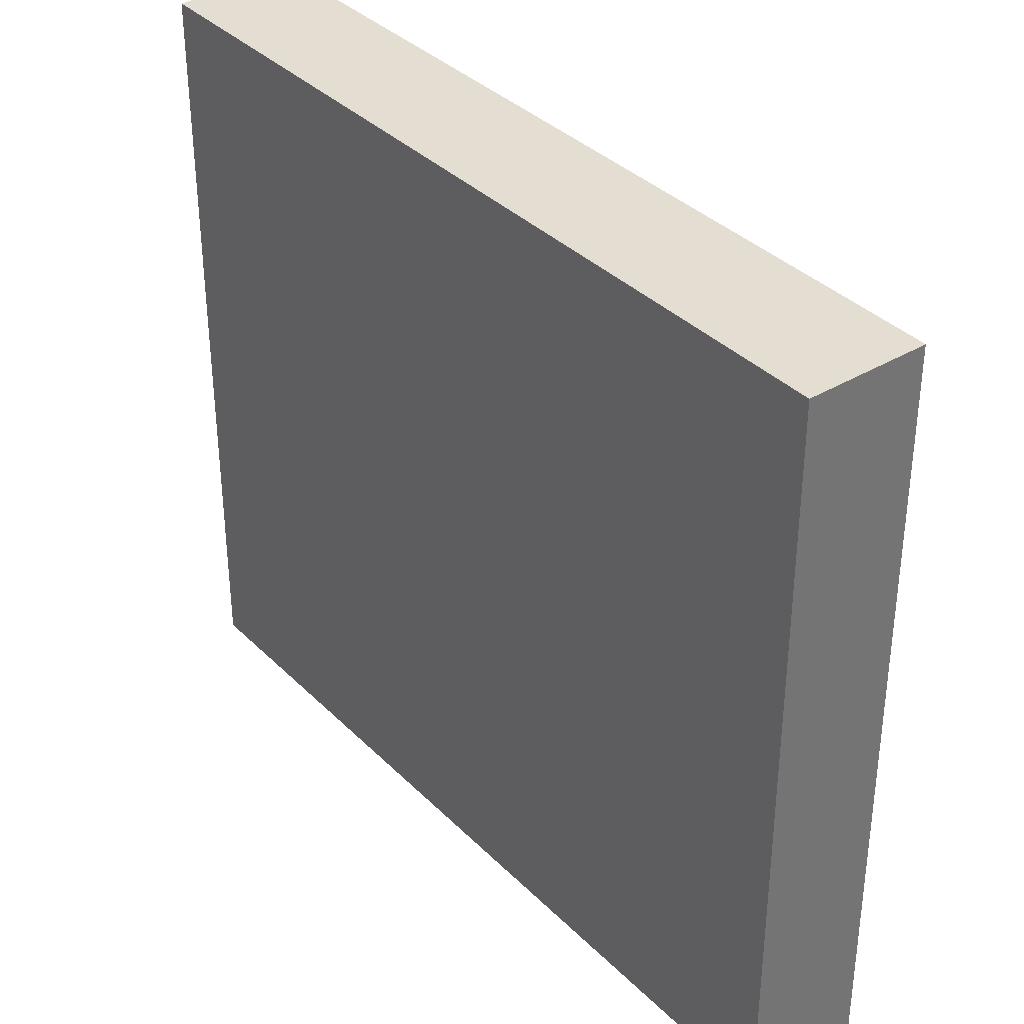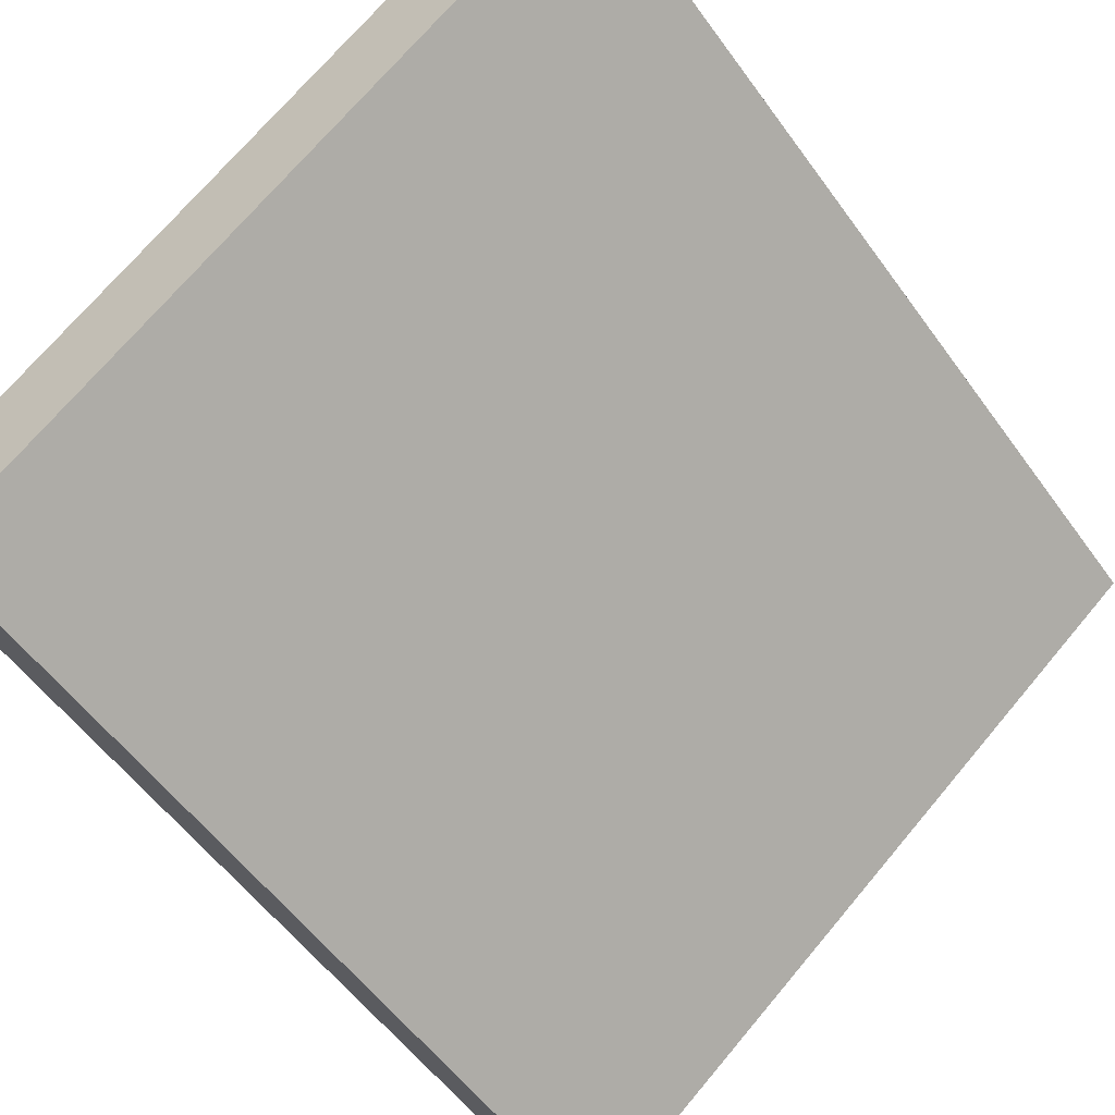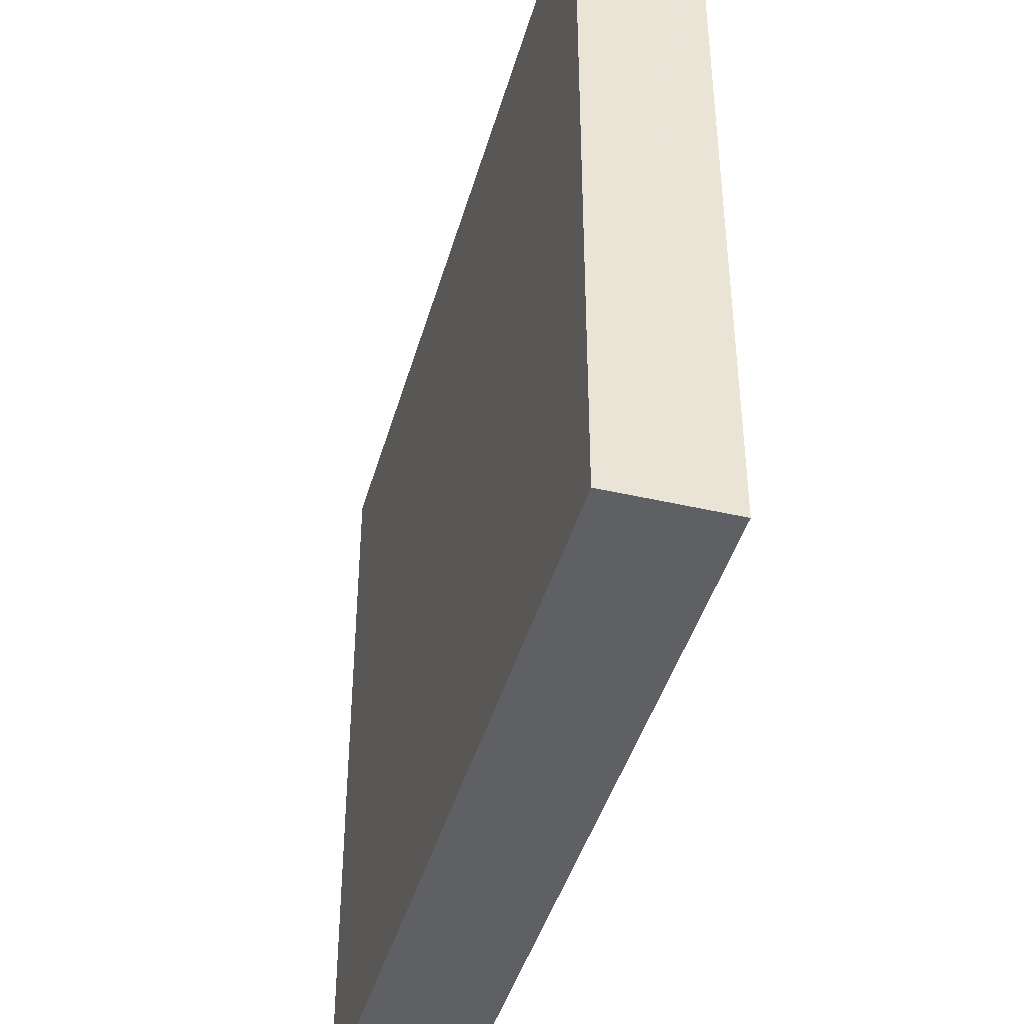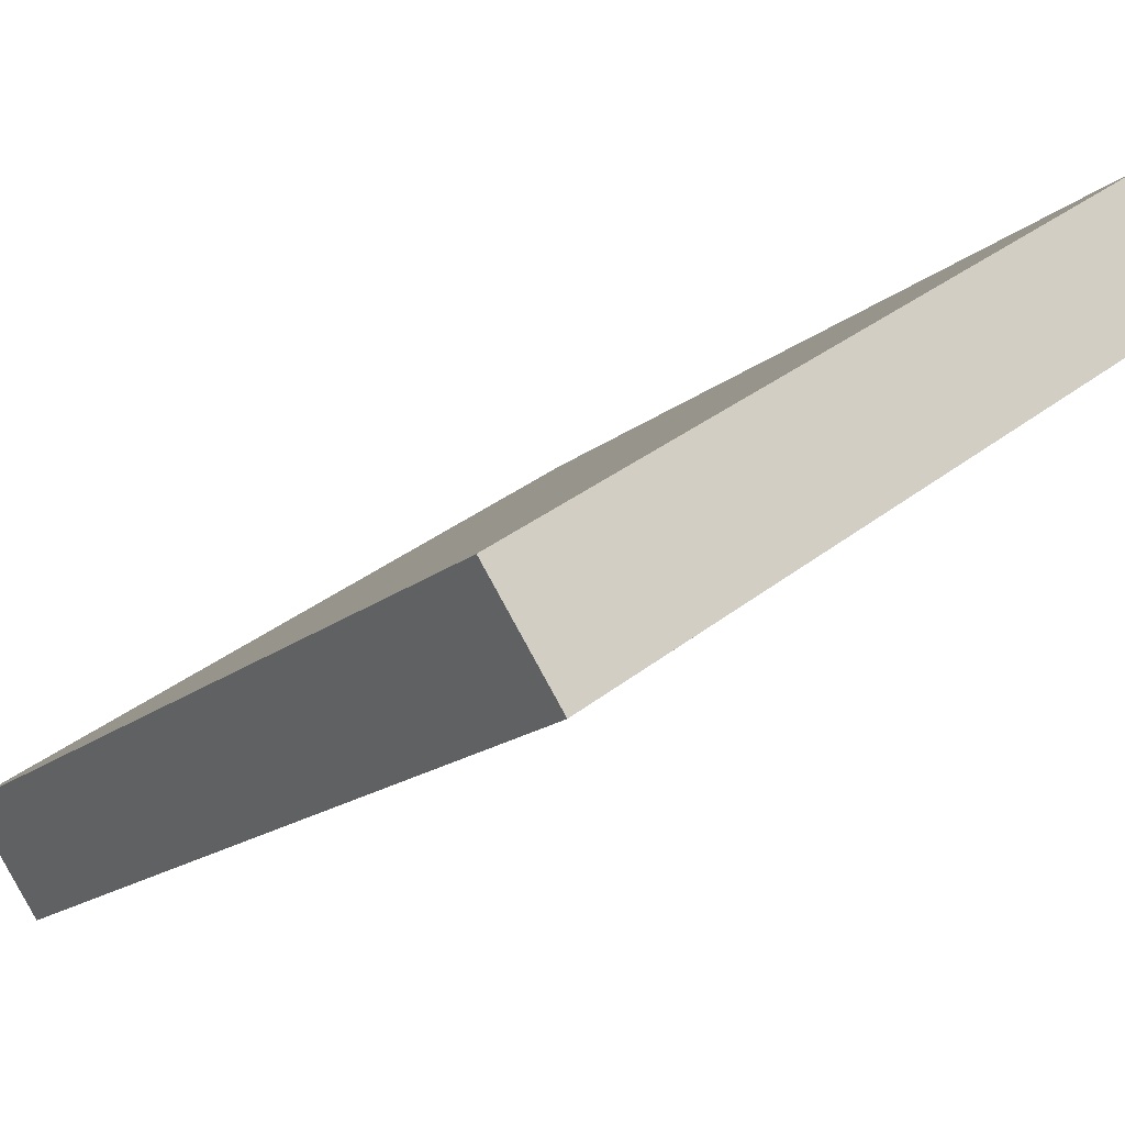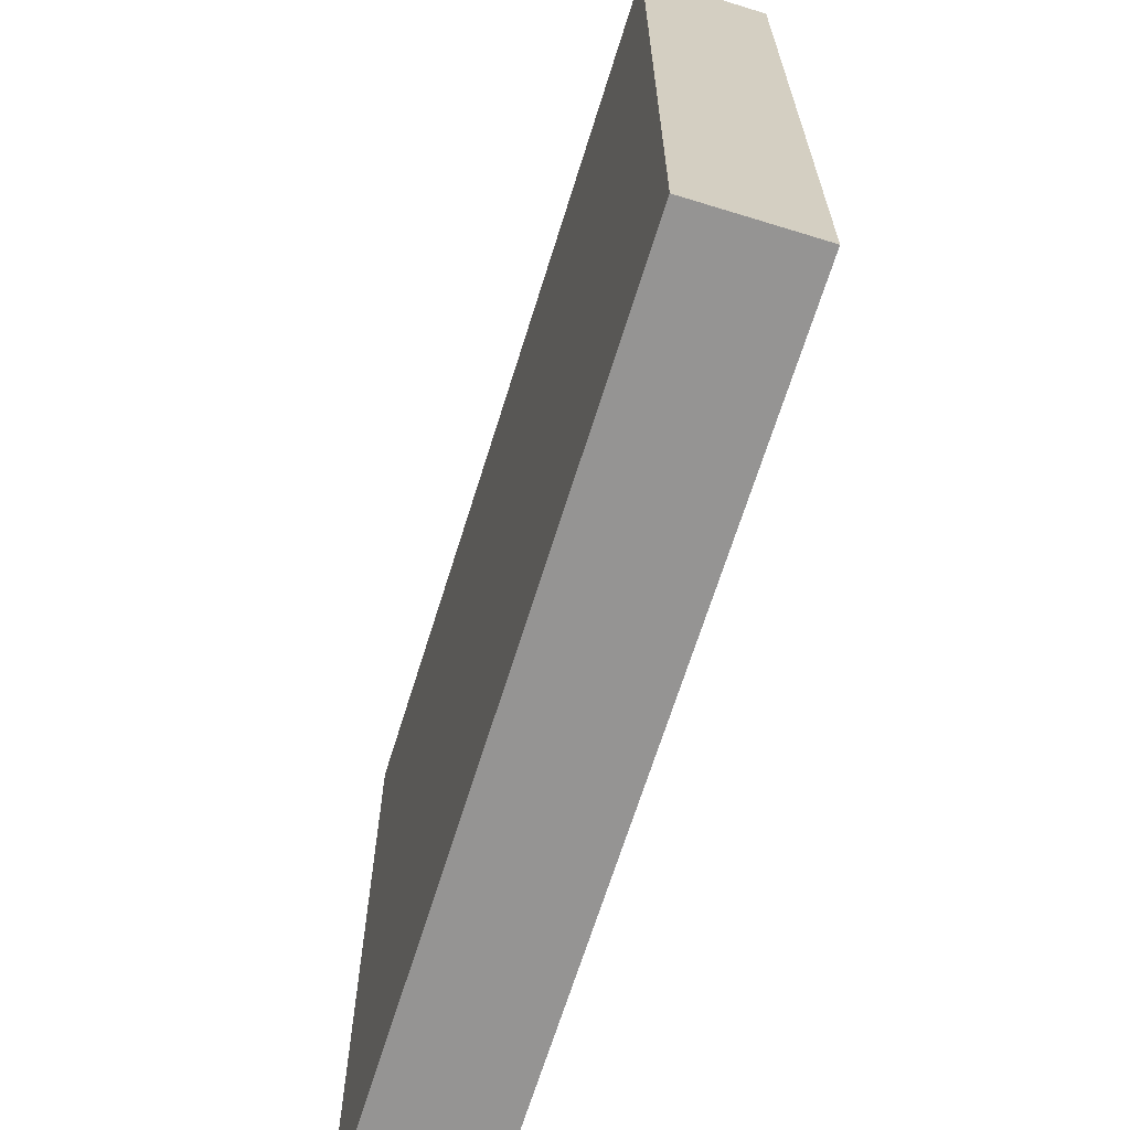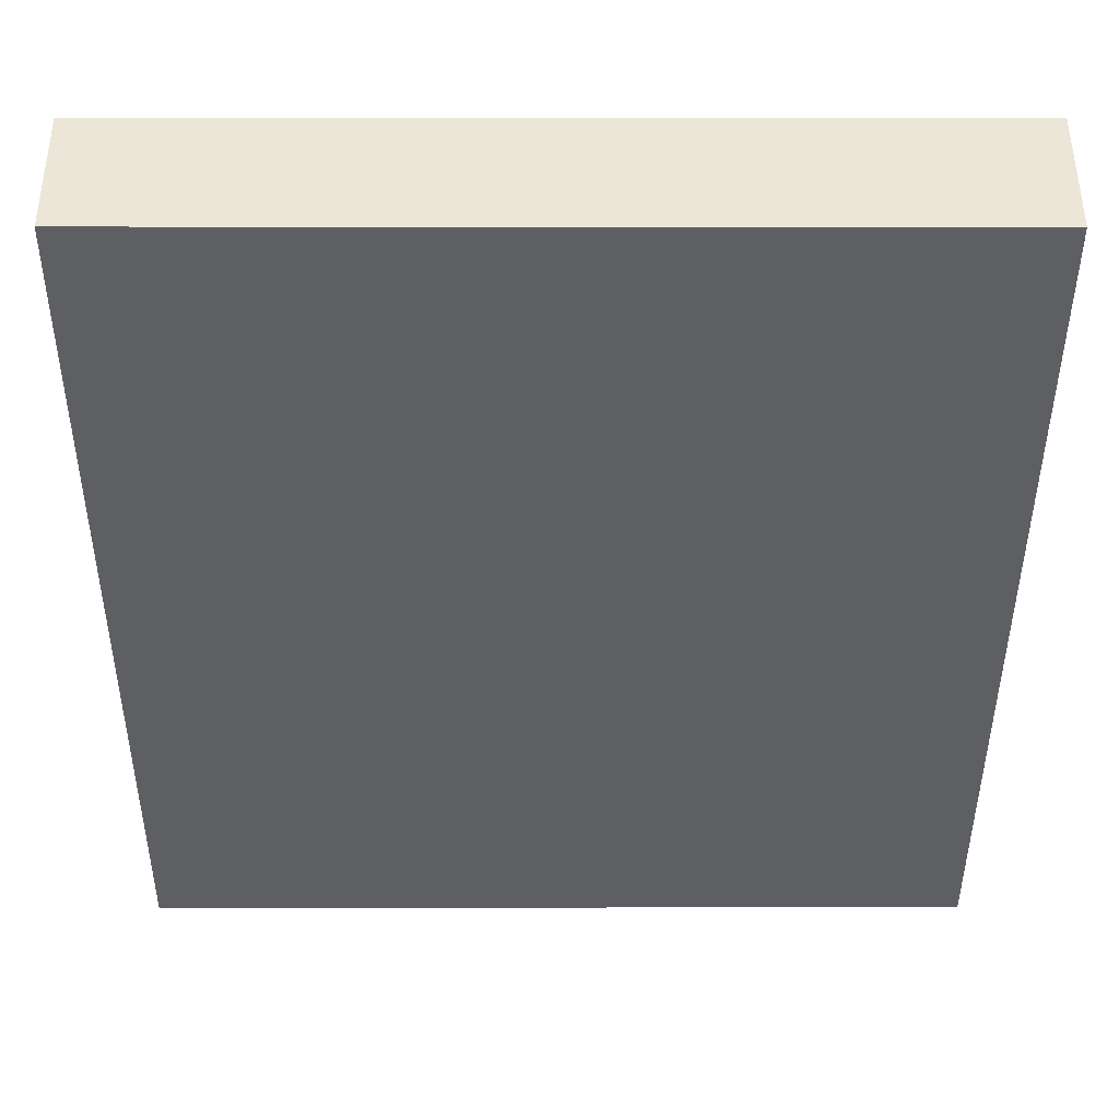
<metadata>
{"format":"obj","ext":"obj","renderer":"f3d","projection":"perspective","resolution":1024,"background":"white","views":[{"elev":36.2,"azim":10.4,"up":"+Y"},{"elev":71.2,"azim":-140.0,"up":"+Z"},{"elev":-43.0,"azim":-146.9,"up":"+Y"},{"elev":34.6,"azim":43.5,"up":"+Z"},{"elev":-67.2,"azim":-148.7,"up":"+Y"},{"elev":0.1,"azim":89.8,"up":"+Z"}]}
</metadata>
<code>
v  5.598 5.829 3.694
v  1.848 5.829 1.631
v  4.979 5.829 4.393
v  2.456 5.829 0.923
v  0.725 5.829 0.64
v  1.348 5.829 -0.054
v  0 5.829 3.569e-16
v  0.021 5.829 -0.023
v  0.618 5.829 -0.698
v  0.618 4.274e-17 -0.698
v  1.348 3.307e-18 -0.054
v  5.598 -2.262e-16 3.694
v  2.456 -5.652e-17 0.923
v  0 0 0
v  0.021 1.408e-18 -0.023
v  1.848 -9.987e-17 1.631
v  4.979 -2.69e-16 4.393
v  0.725 -3.919e-17 0.64
g defaultobject
f 1 2 3
f 2 1 4
f 2 4 5
f 5 4 6
f 5 6 7
f 7 6 8
f 8 6 9
f 6 10 9
f 10 6 4
f 10 4 1
f 10 1 11
f 11 1 12
f 11 12 13
f 10 8 9
f 8 10 7
f 7 10 14
f 14 10 15
f 14 5 7
f 5 14 2
f 2 14 3
f 3 14 16
f 3 16 17
f 16 14 18
f 17 1 3
f 1 17 12
f 16 12 17
f 12 16 13
f 13 16 18
f 13 18 11
f 11 18 14
f 11 14 15
f 10 11 15

</code>
